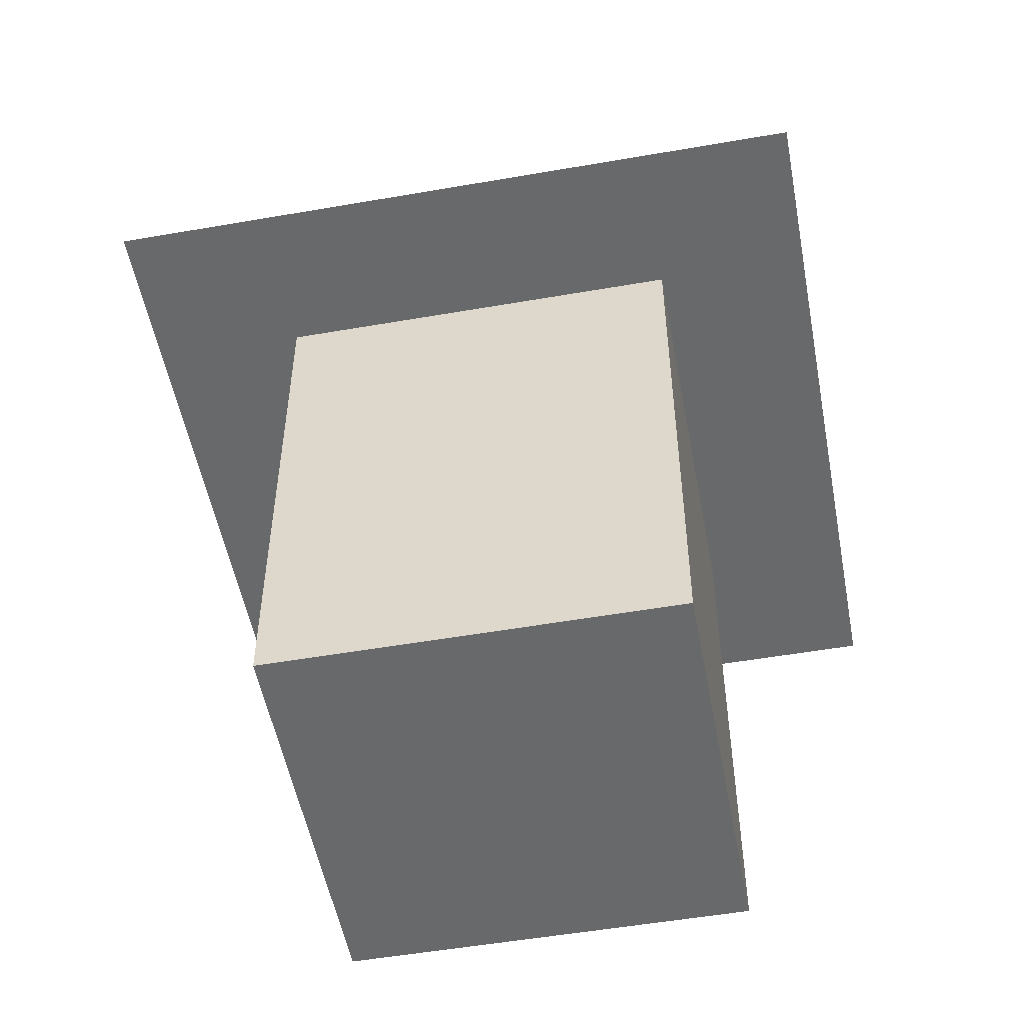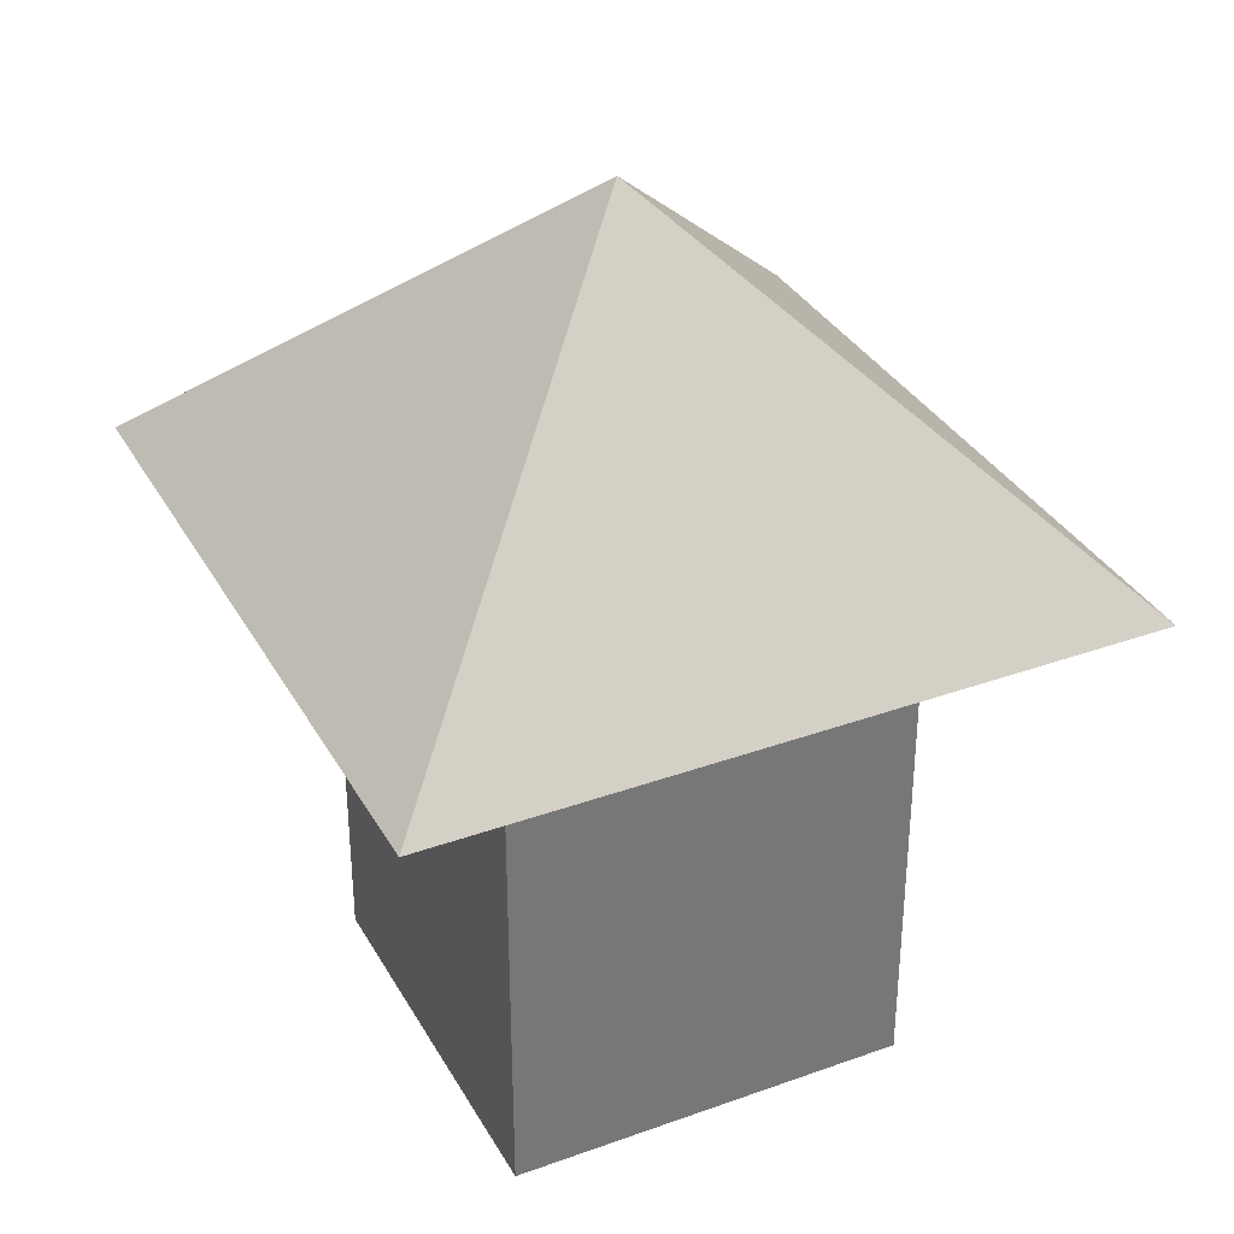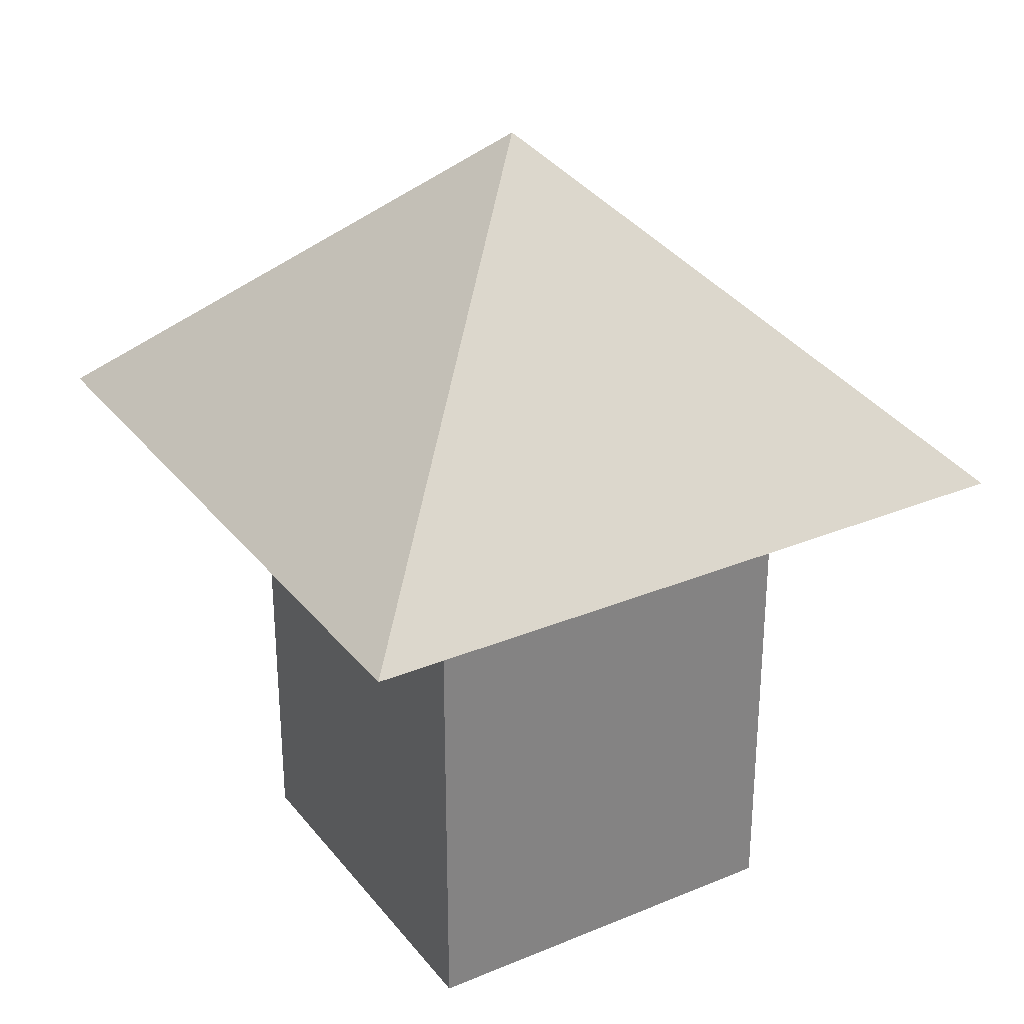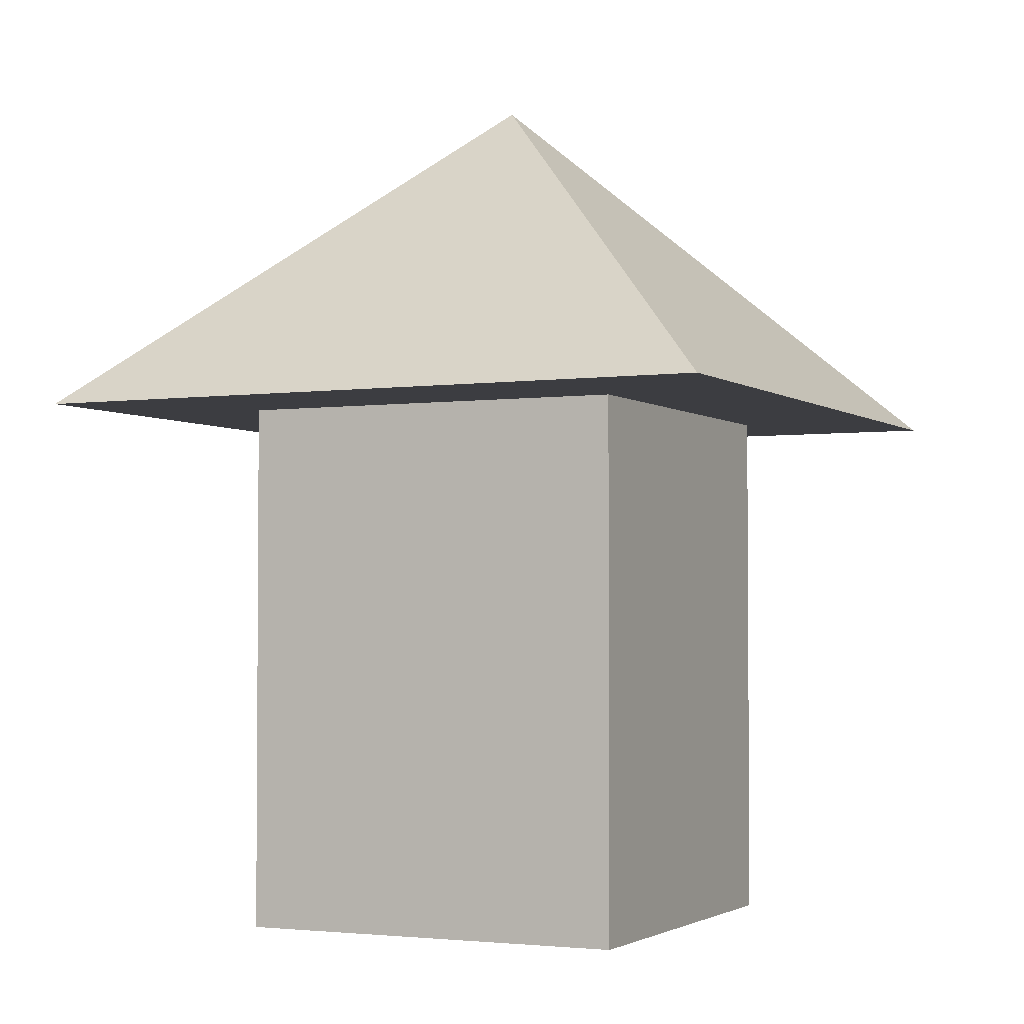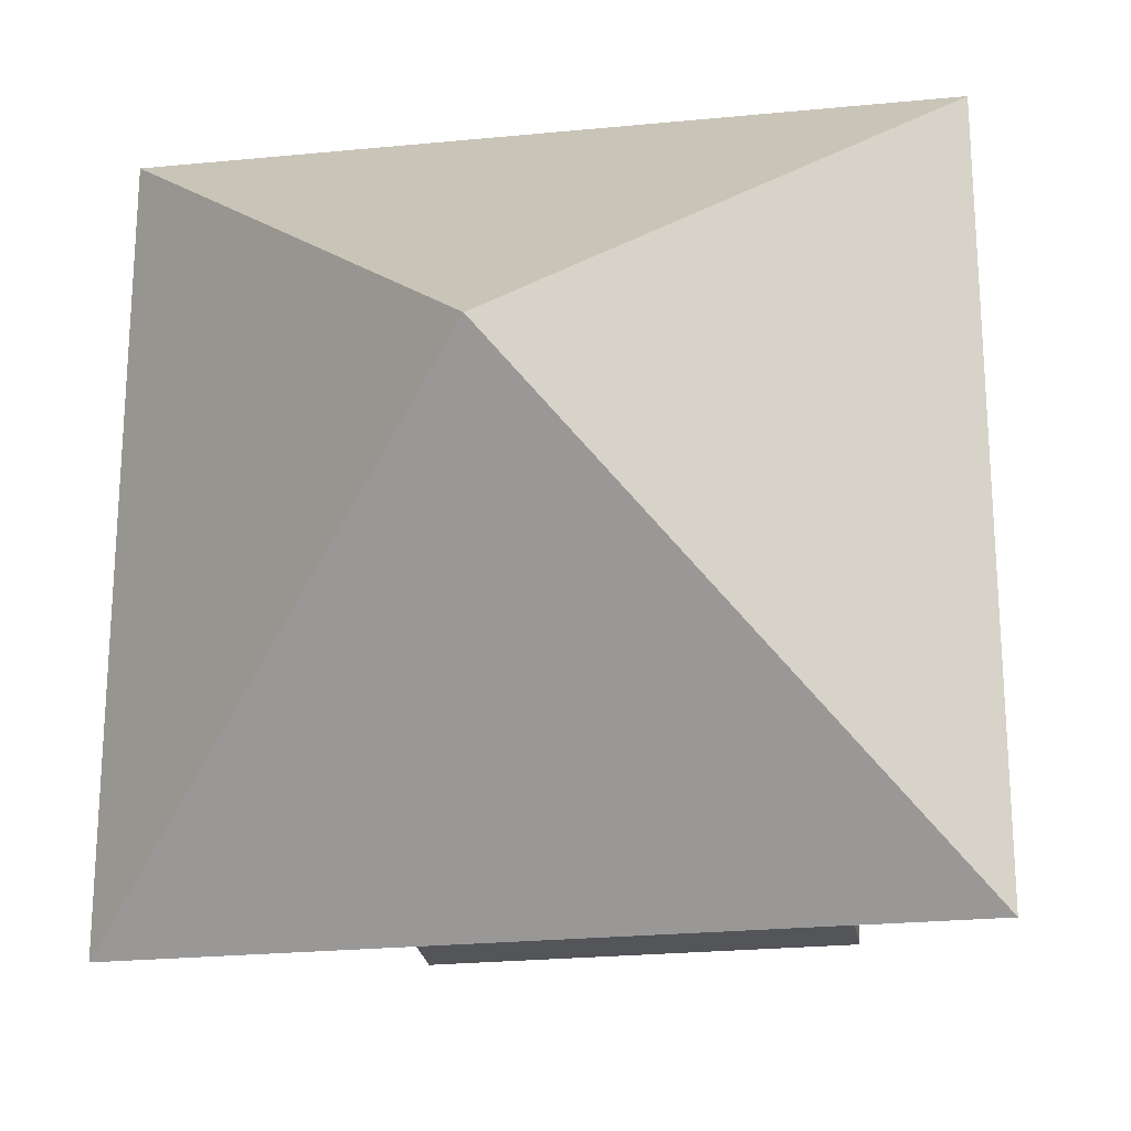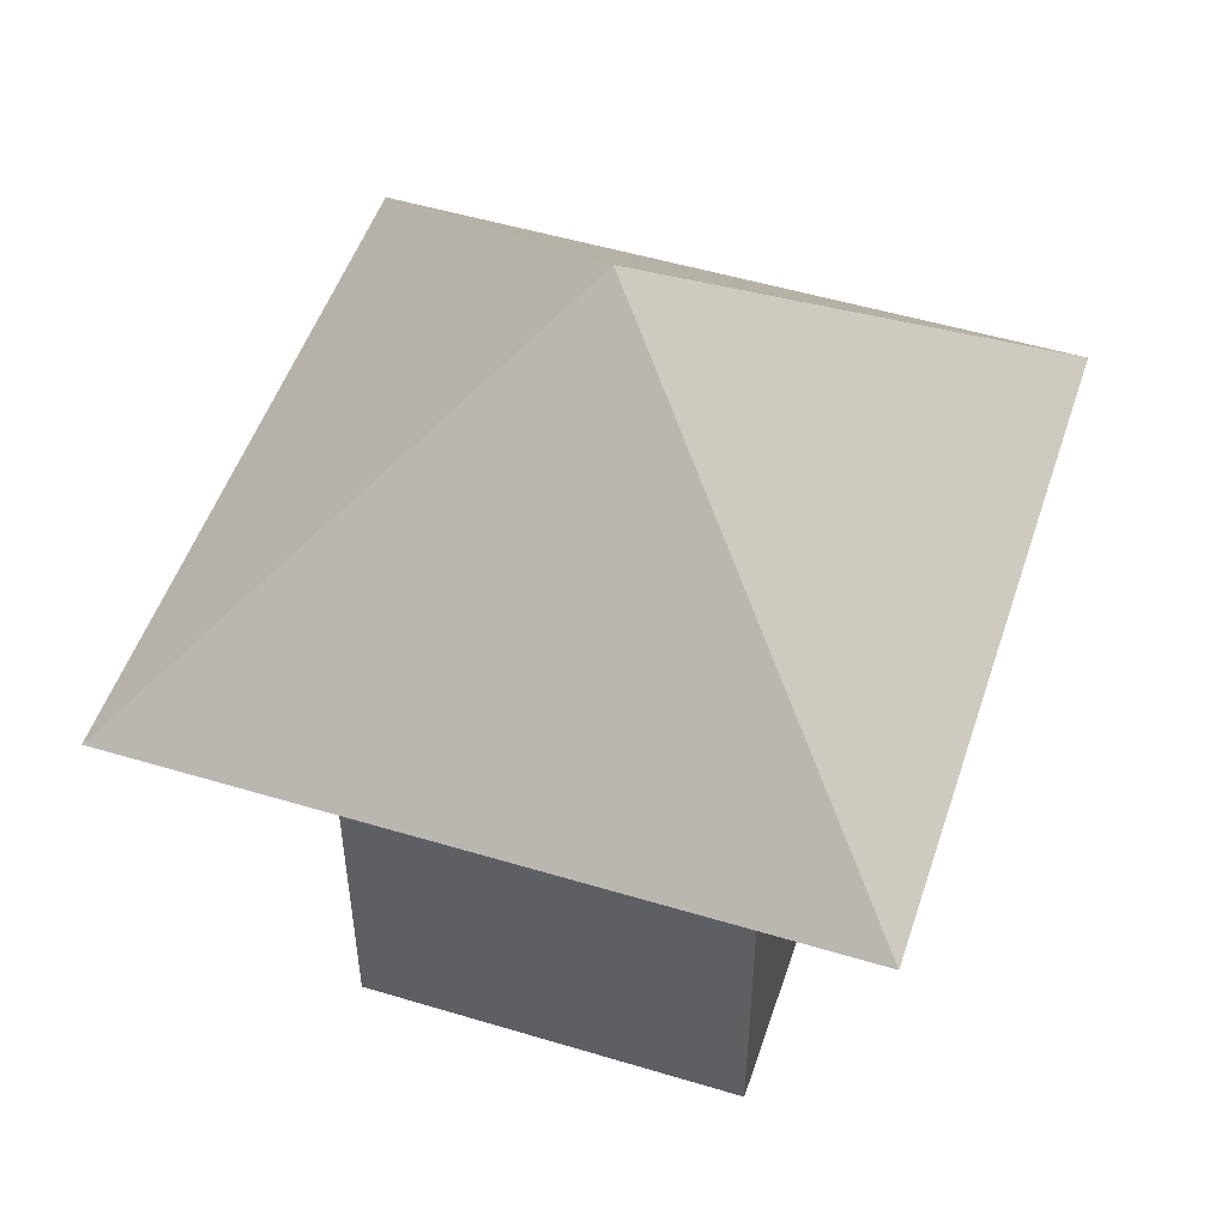
<metadata>
{"format":"obj","ext":"obj","renderer":"f3d","projection":"perspective","resolution":1024,"background":"white","views":[{"elev":-52.6,"azim":100.6,"up":"+Z"},{"elev":34.4,"azim":-25.8,"up":"+Z"},{"elev":30.0,"azim":148.9,"up":"+Z"},{"elev":-2.7,"azim":115.5,"up":"+Z"},{"elev":-24.0,"azim":9.3,"up":"+Y"},{"elev":51.0,"azim":18.2,"up":"+Z"}]}
</metadata>
<code>
o Object.1
v -11.37 31.62 -1.591
v -11.37 31.62 8.311
v -11.37 38.96 -1.591
v -11.37 38.96 8.311
v -4.037 38.96 -1.591
v -4.037 38.96 8.311
v -4.037 31.62 -1.591
v -4.037 31.62 8.311
v -4.037 38.96 8.311
v -1.277 41.72 8.311
v -4.037 31.62 8.311
v -1.277 28.86 8.311
v -14.13 28.86 8.311
v -7.704 35.29 14.45
v -11.37 31.62 8.311
v -11.37 38.96 8.311
v -14.13 41.72 8.311
f 1 2 3
f 3 2 4
f 3 4 5
f 5 4 6
f 5 6 7
f 7 6 8
f 7 8 1
f 1 8 2
f 3 5 1
f 5 7 1
f 9 10 11
f 10 12 11
f 13 12 14
f 15 13 16
f 13 17 16
f 11 12 15
f 12 13 15
f 16 17 9
f 17 10 9
f 10 17 14
f 12 10 14
f 17 13 14

</code>
